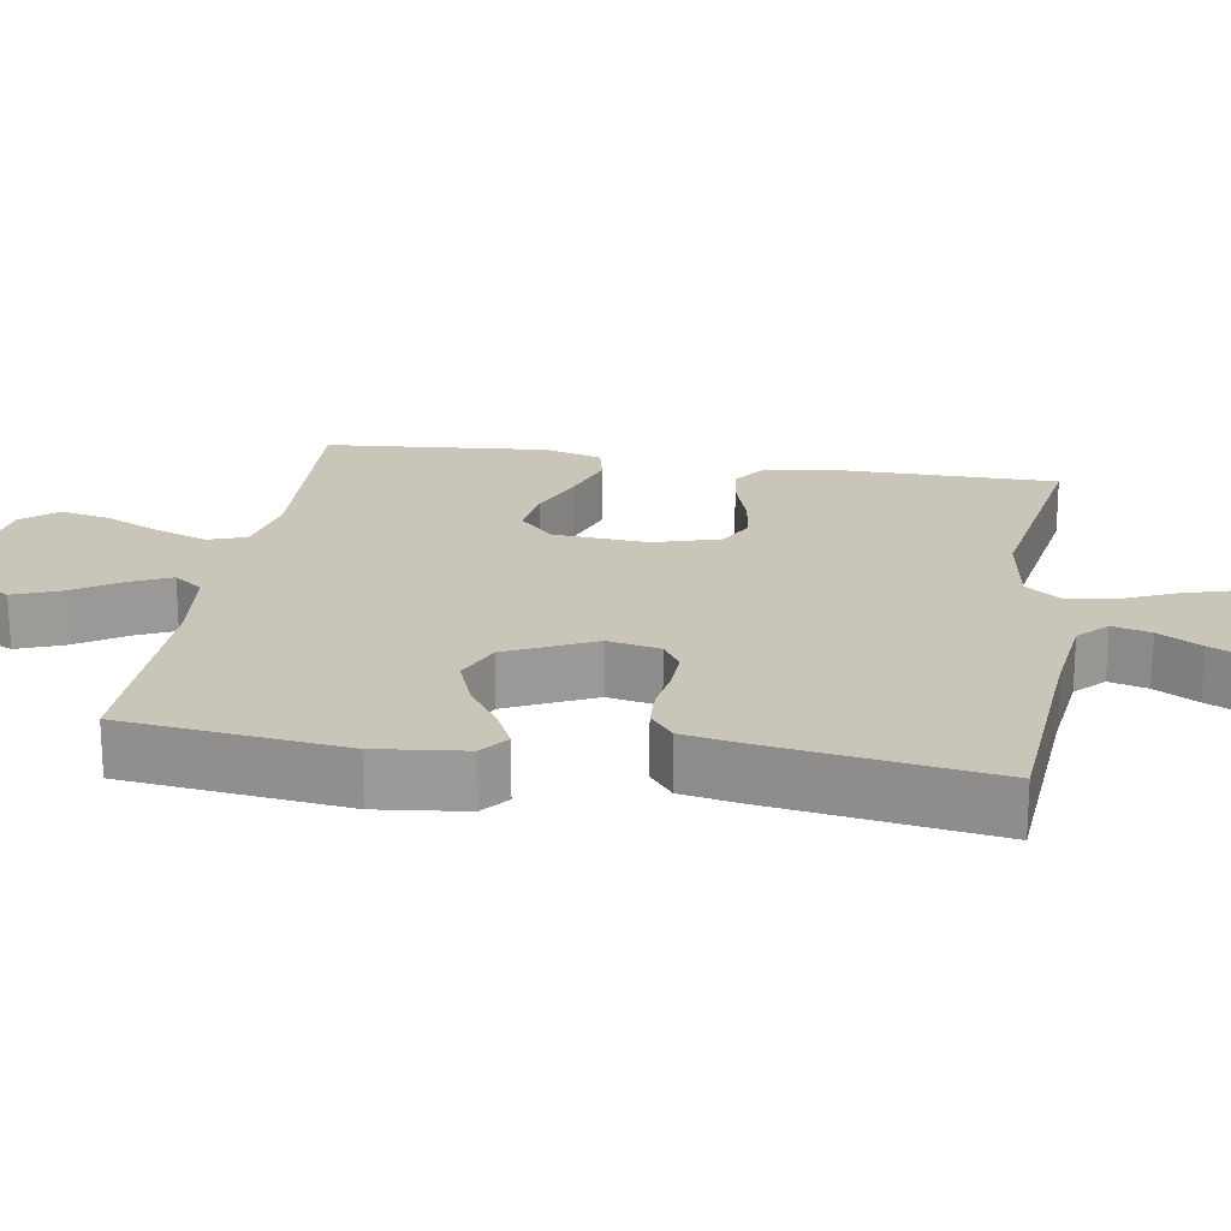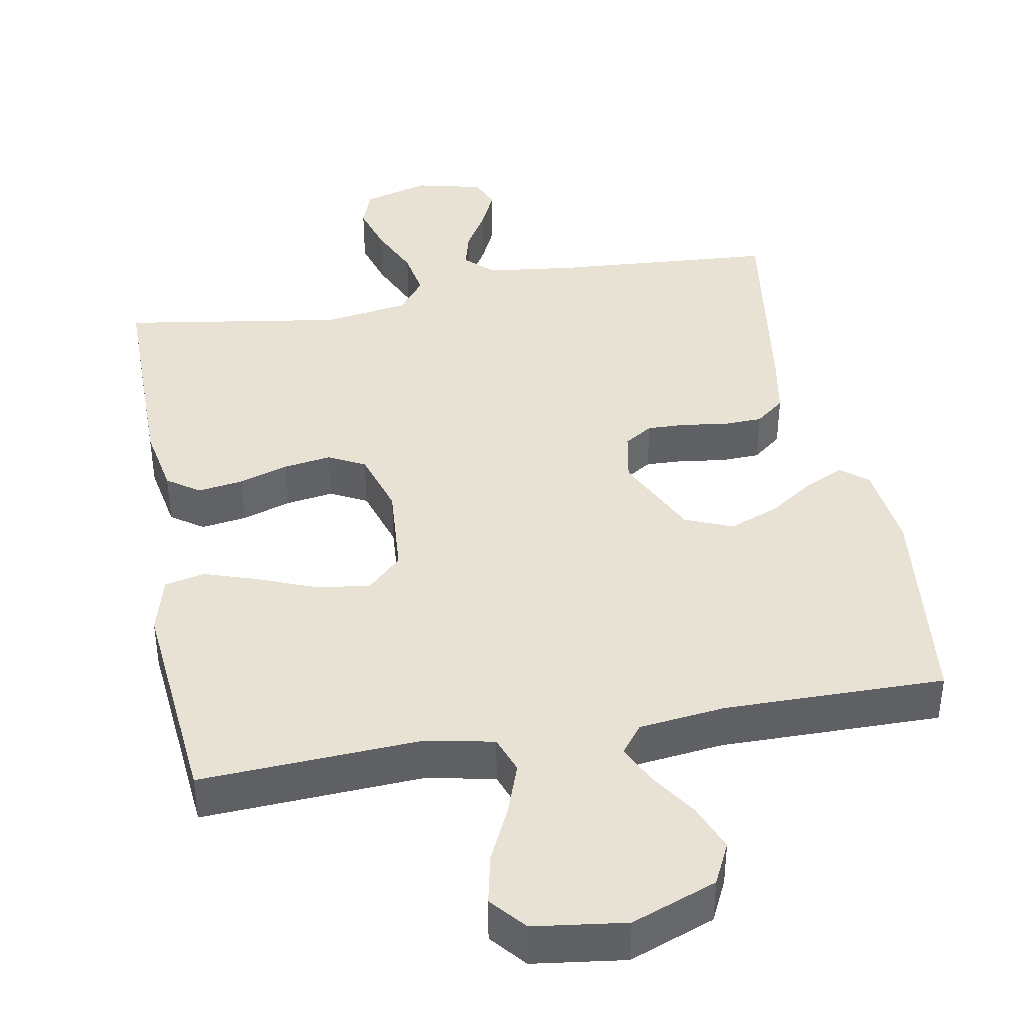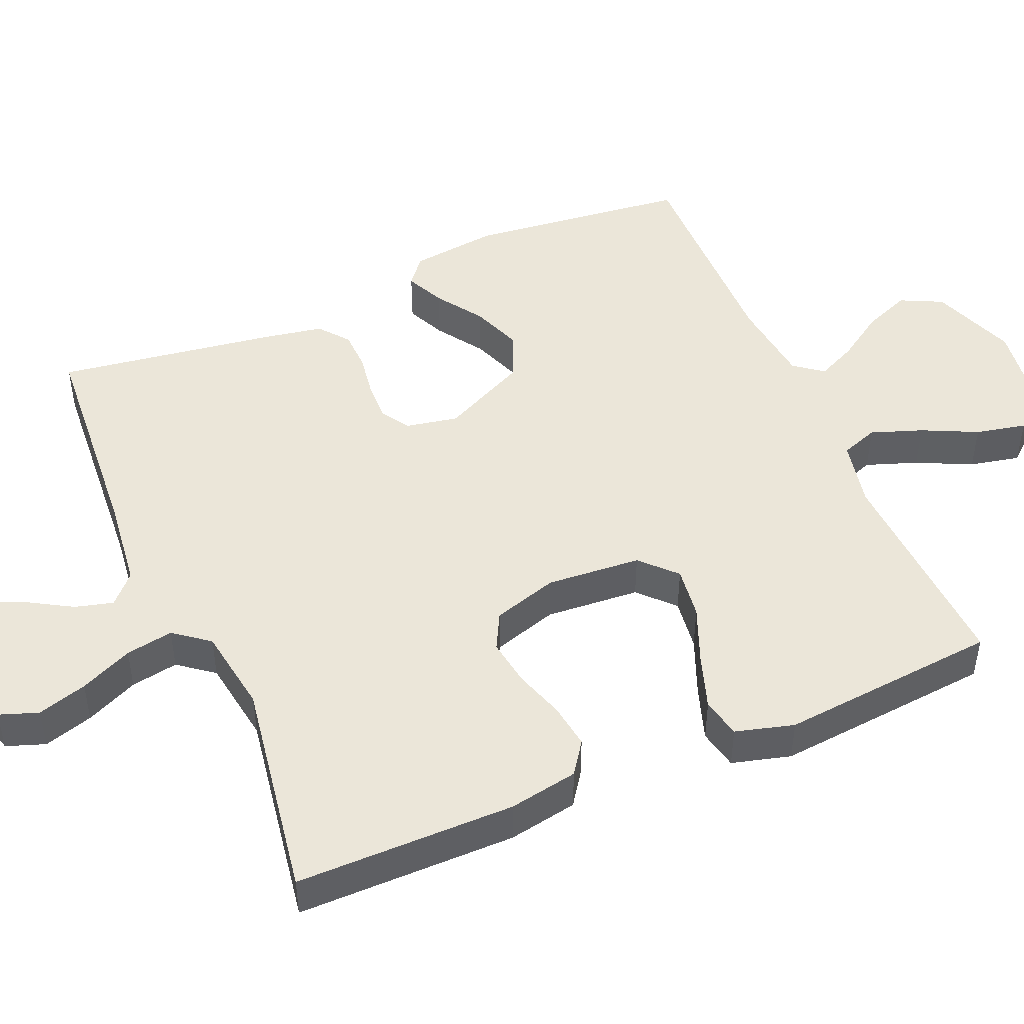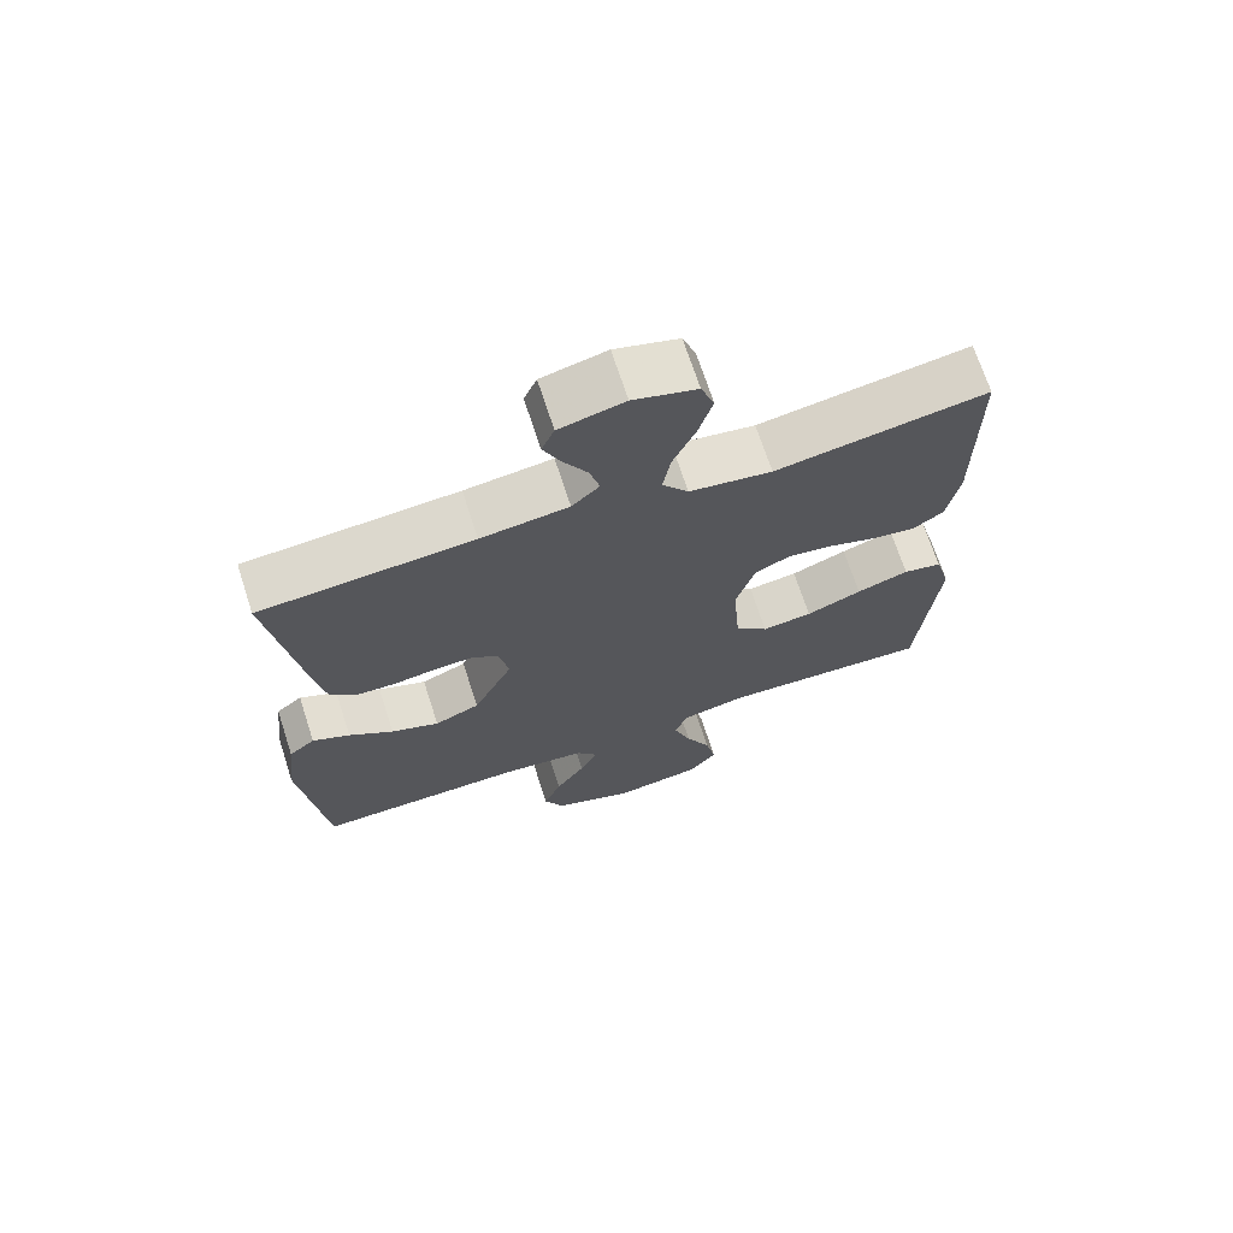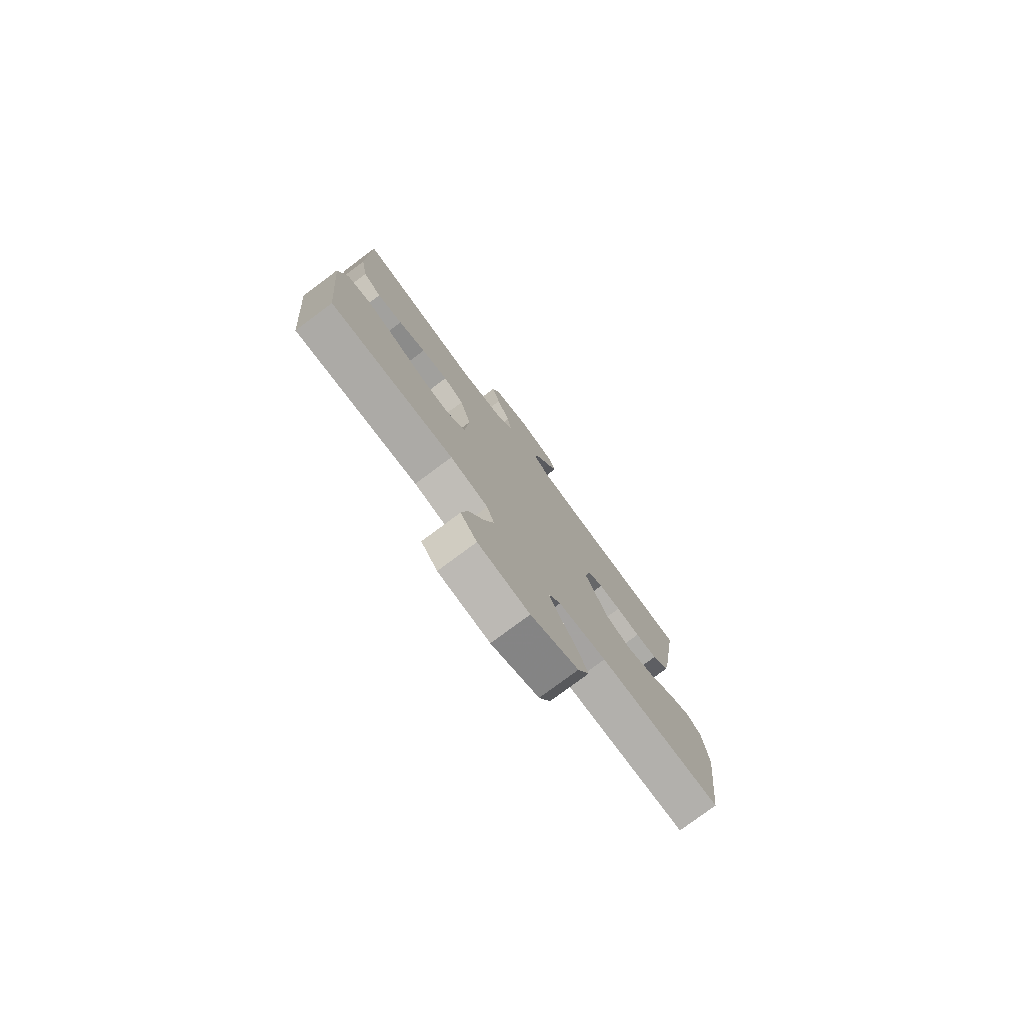
<metadata>
{"format":"obj","ext":"obj","renderer":"f3d","projection":"perspective","resolution":1024,"background":"white","views":[{"elev":20.6,"azim":-80.7,"up":"+Y"},{"elev":40.6,"azim":169.5,"up":"+Y"},{"elev":47.9,"azim":66.8,"up":"+Y"},{"elev":69.7,"azim":-18.0,"up":"+Z"},{"elev":-78.2,"azim":126.7,"up":"+Z"}]}
</metadata>
<code>
v 0.5 0.07 -0.5
v 0.2 0.07 -0.484
v 0.107 0.07 -0.503
v 0.089 0.07 -0.554
v 0.114 0.07 -0.624
v 0.15 0.07 -0.699
v 0.165 0.07 -0.768
v 0.125 0.07 -0.816
v 0 0.07 -0.833
v -0.116 0.07 -0.789
v -0.144 0.07 -0.732
v -0.119 0.07 -0.668
v -0.077 0.07 -0.604
v -0.052 0.07 -0.55
v -0.082 0.07 -0.511
v -0.2 0.07 -0.497
v -0.5 0.07 -0.5
v -0.535 0.07 -0.2
v -0.521 0.07 -0.08
v -0.484 0.07 -0.05
v -0.431 0.07 -0.075
v -0.368 0.07 -0.118
v -0.3 0.07 -0.144
v -0.236 0.07 -0.117
v -0.18 0.07 0
v -0.194 0.07 0.071
v -0.233 0.07 0.096
v -0.287 0.07 0.094
v -0.346 0.07 0.085
v -0.4 0.07 0.087
v -0.44 0.07 0.119
v -0.455 0.07 0.2
v -0.5 0.07 0.5
v -0.2 0.07 0.522
v -0.076 0.07 0.537
v -0.037 0.07 0.574
v -0.051 0.07 0.626
v -0.085 0.07 0.684
v -0.11 0.07 0.738
v -0.092 0.07 0.78
v 0 0.07 0.802
v 0.09 0.07 0.776
v 0.109 0.07 0.723
v 0.089 0.07 0.655
v 0.057 0.07 0.583
v 0.046 0.07 0.518
v 0.083 0.07 0.47
v 0.2 0.07 0.452
v 0.5 0.07 0.5
v 0.501 0.07 0.2
v 0.484 0.07 0.105
v 0.44 0.07 0.074
v 0.378 0.07 0.083
v 0.311 0.07 0.105
v 0.246 0.07 0.115
v 0.196 0.07 0.089
v 0.169 0.07 0
v 0.179 0.07 -0.129
v 0.226 0.07 -0.174
v 0.297 0.07 -0.165
v 0.376 0.07 -0.133
v 0.45 0.07 -0.108
v 0.505 0.07 -0.12
v 0.527 0.07 -0.2
v 0.5 0 -0.5
v 0.2 0 -0.484
v 0.107 0 -0.503
v 0.089 0 -0.554
v 0.114 0 -0.624
v 0.15 0 -0.699
v 0.165 0 -0.768
v 0.125 0 -0.816
v 0 0 -0.833
v -0.116 0 -0.789
v -0.144 0 -0.732
v -0.119 0 -0.668
v -0.077 0 -0.604
v -0.052 0 -0.55
v -0.082 0 -0.511
v -0.2 0 -0.497
v -0.5 0 -0.5
v -0.535 0 -0.2
v -0.521 0 -0.08
v -0.484 0 -0.05
v -0.431 0 -0.075
v -0.368 0 -0.118
v -0.3 0 -0.144
v -0.236 0 -0.117
v -0.18 0 0
v -0.194 0 0.071
v -0.233 0 0.096
v -0.287 0 0.094
v -0.346 0 0.085
v -0.4 0 0.087
v -0.44 0 0.119
v -0.455 0 0.2
v -0.5 0 0.5
v -0.2 0 0.522
v -0.076 0 0.537
v -0.037 0 0.574
v -0.051 0 0.626
v -0.085 0 0.684
v -0.11 0 0.738
v -0.092 0 0.78
v 0 0 0.802
v 0.09 0 0.776
v 0.109 0 0.723
v 0.089 0 0.655
v 0.057 0 0.583
v 0.046 0 0.518
v 0.083 0 0.47
v 0.2 0 0.452
v 0.5 0 0.5
v 0.501 0 0.2
v 0.484 0 0.105
v 0.44 0 0.074
v 0.378 0 0.083
v 0.311 0 0.105
v 0.246 0 0.115
v 0.196 0 0.089
v 0.169 0 0
v 0.179 0 -0.129
v 0.226 0 -0.174
v 0.297 0 -0.165
v 0.376 0 -0.133
v 0.45 0 -0.108
v 0.505 0 -0.12
v 0.527 0 -0.2
f 64 1 2
f 63 64 2
f 62 63 2
f 61 62 2
f 60 61 2
f 59 60 2 3
f 58 59 3
f 57 58 3 4
f 52 53 54
f 51 52 54
f 50 51 54
f 49 50 54
f 48 49 54
f 47 48 54 55
f 46 47 55 56
f 43 44 45
f 42 43 45
f 41 42 45
f 40 41 45
f 39 40 45
f 38 39 45
f 37 38 45
f 36 37 45 46
f 46 56 57
f 36 46 57
f 35 36 57
f 32 33 34
f 31 32 34
f 30 31 34
f 29 30 34
f 28 29 34
f 27 28 34 35
f 20 21 22
f 19 20 22
f 18 19 22
f 17 18 22
f 16 17 22
f 15 16 22 23
f 14 15 23 24
f 11 12 13
f 10 11 13
f 9 10 13
f 8 9 13
f 7 8 13
f 6 7 13
f 5 6 13
f 4 5 13 14
f 14 24 25
f 4 14 25
f 57 4 25
f 26 27 35 57
f 25 26 57
f 66 65 128
f 66 128 127
f 66 127 126
f 66 126 125
f 66 125 124
f 67 66 124 123
f 67 123 122
f 68 67 122 121
f 118 117 116
f 118 116 115
f 118 115 114
f 118 114 113
f 118 113 112
f 119 118 112 111
f 120 119 111 110
f 109 108 107
f 109 107 106
f 109 106 105
f 109 105 104
f 109 104 103
f 109 103 102
f 109 102 101
f 110 109 101 100
f 121 120 110
f 121 110 100
f 121 100 99
f 98 97 96
f 98 96 95
f 98 95 94
f 98 94 93
f 98 93 92
f 99 98 92 91
f 86 85 84
f 86 84 83
f 86 83 82
f 86 82 81
f 86 81 80
f 87 86 80 79
f 88 87 79 78
f 77 76 75
f 77 75 74
f 77 74 73
f 77 73 72
f 77 72 71
f 77 71 70
f 77 70 69
f 78 77 69 68
f 89 88 78
f 89 78 68
f 89 68 121
f 121 99 91 90
f 121 90 89
f 1 65 66 2
f 2 66 67 3
f 3 67 68 4
f 4 68 69 5
f 5 69 70 6
f 6 70 71 7
f 7 71 72 8
f 8 72 73 9
f 9 73 74 10
f 10 74 75 11
f 11 75 76 12
f 12 76 77 13
f 13 77 78 14
f 14 78 79 15
f 15 79 80 16
f 16 80 81 17
f 17 81 82 18
f 18 82 83 19
f 19 83 84 20
f 20 84 85 21
f 21 85 86 22
f 22 86 87 23
f 23 87 88 24
f 24 88 89 25
f 25 89 90 26
f 26 90 91 27
f 27 91 92 28
f 28 92 93 29
f 29 93 94 30
f 30 94 95 31
f 31 95 96 32
f 32 96 97 33
f 33 97 98 34
f 34 98 99 35
f 35 99 100 36
f 36 100 101 37
f 37 101 102 38
f 38 102 103 39
f 39 103 104 40
f 40 104 105 41
f 41 105 106 42
f 42 106 107 43
f 43 107 108 44
f 44 108 109 45
f 45 109 110 46
f 46 110 111 47
f 47 111 112 48
f 48 112 113 49
f 49 113 114 50
f 50 114 115 51
f 51 115 116 52
f 52 116 117 53
f 53 117 118 54
f 54 118 119 55
f 55 119 120 56
f 56 120 121 57
f 57 121 122 58
f 58 122 123 59
f 59 123 124 60
f 60 124 125 61
f 61 125 126 62
f 62 126 127 63
f 63 127 128 64
f 64 128 65 1

</code>
